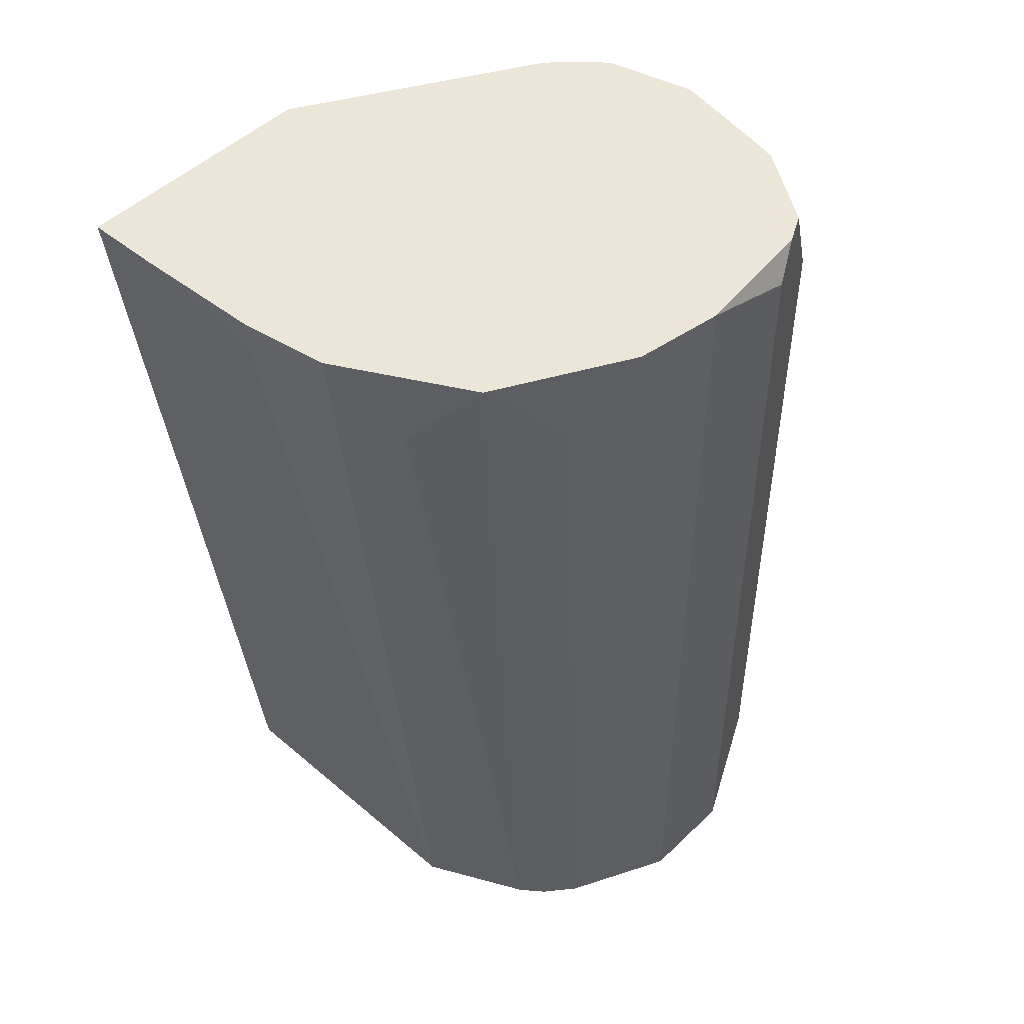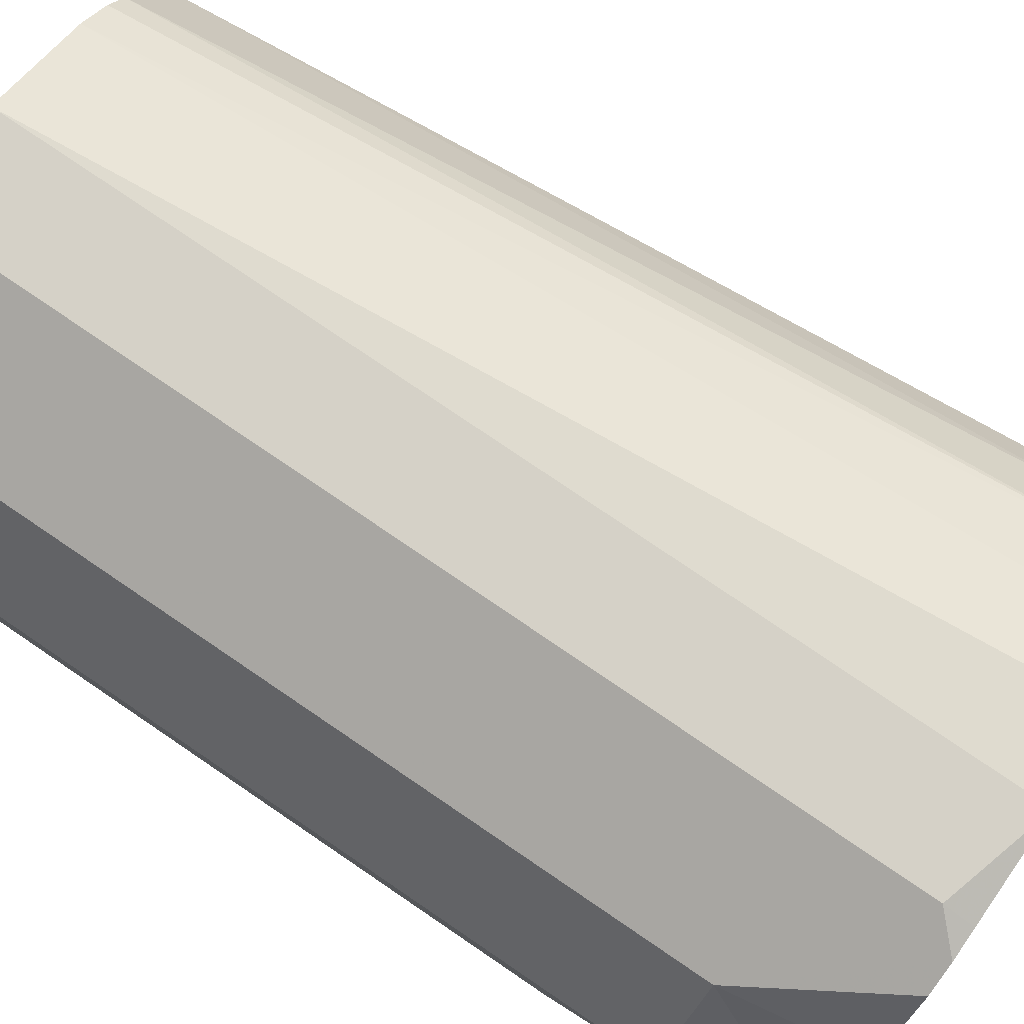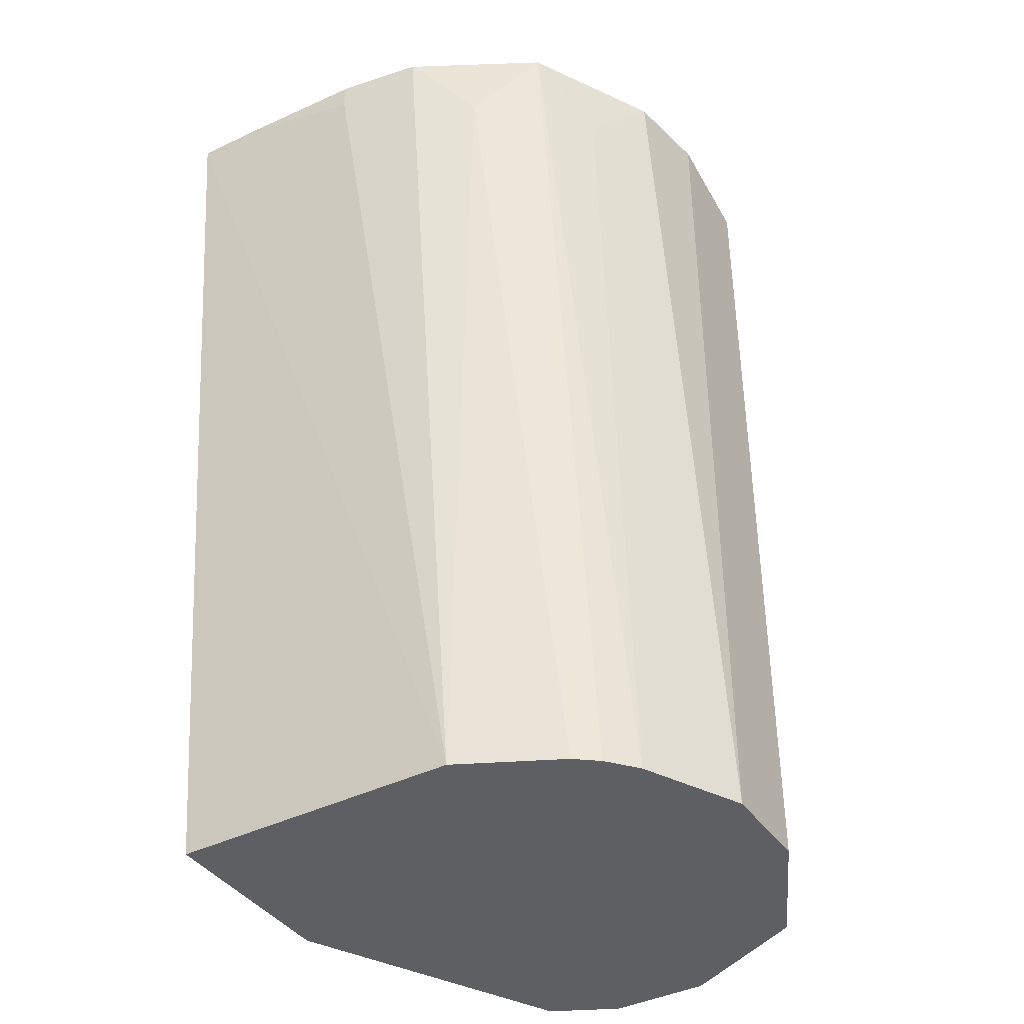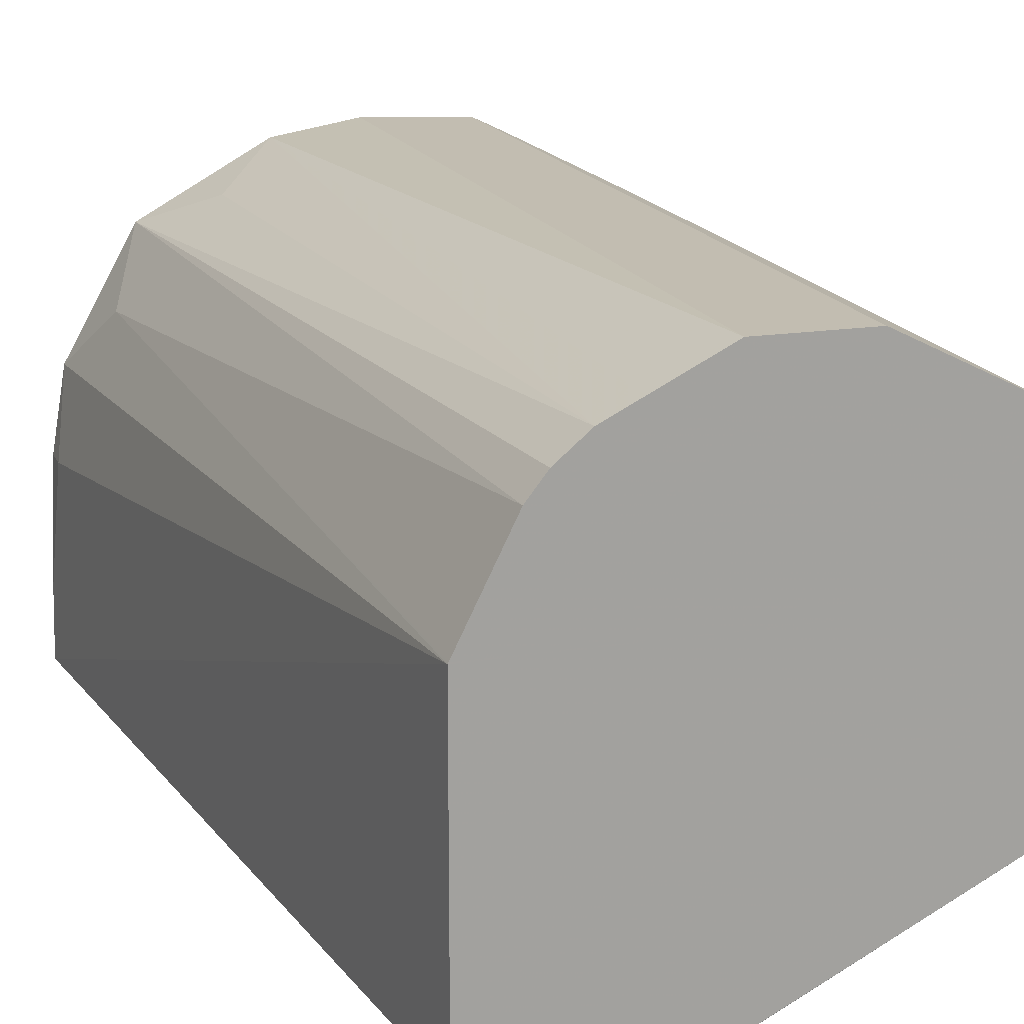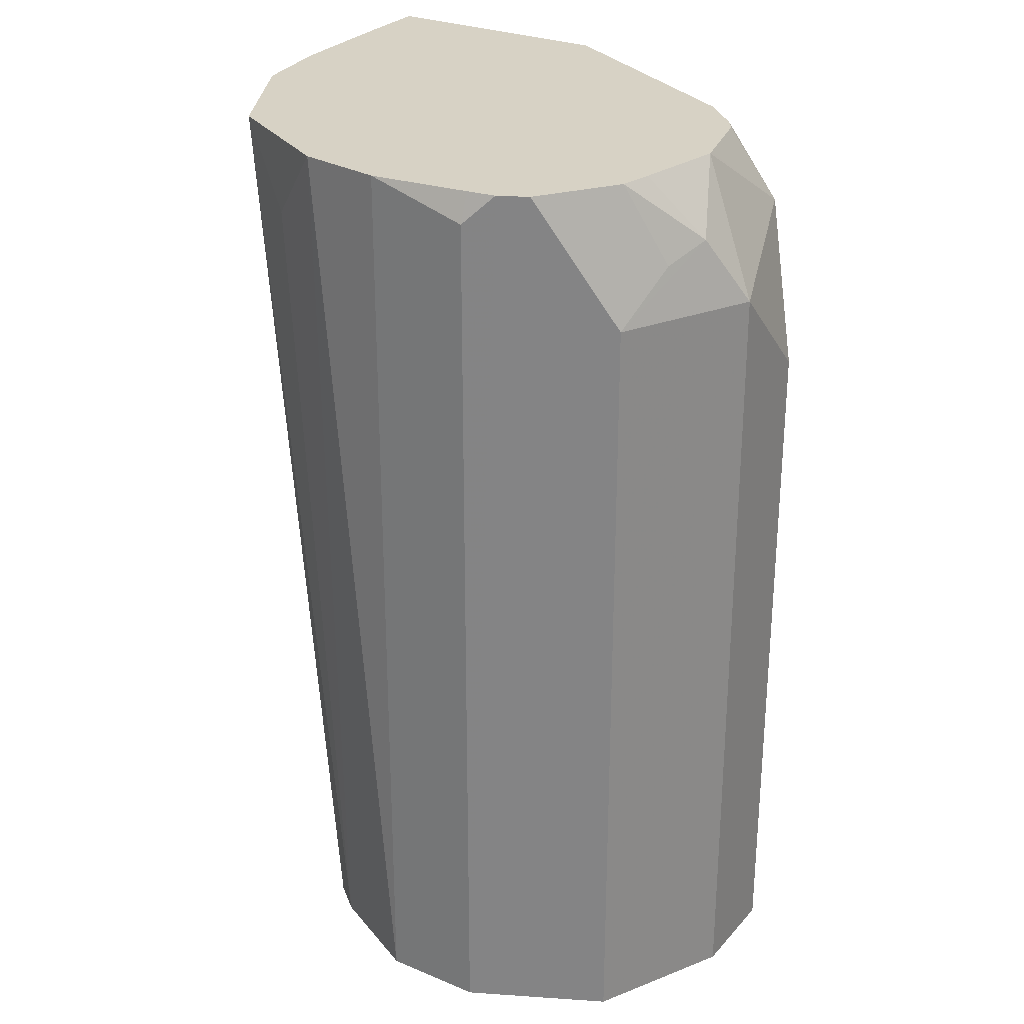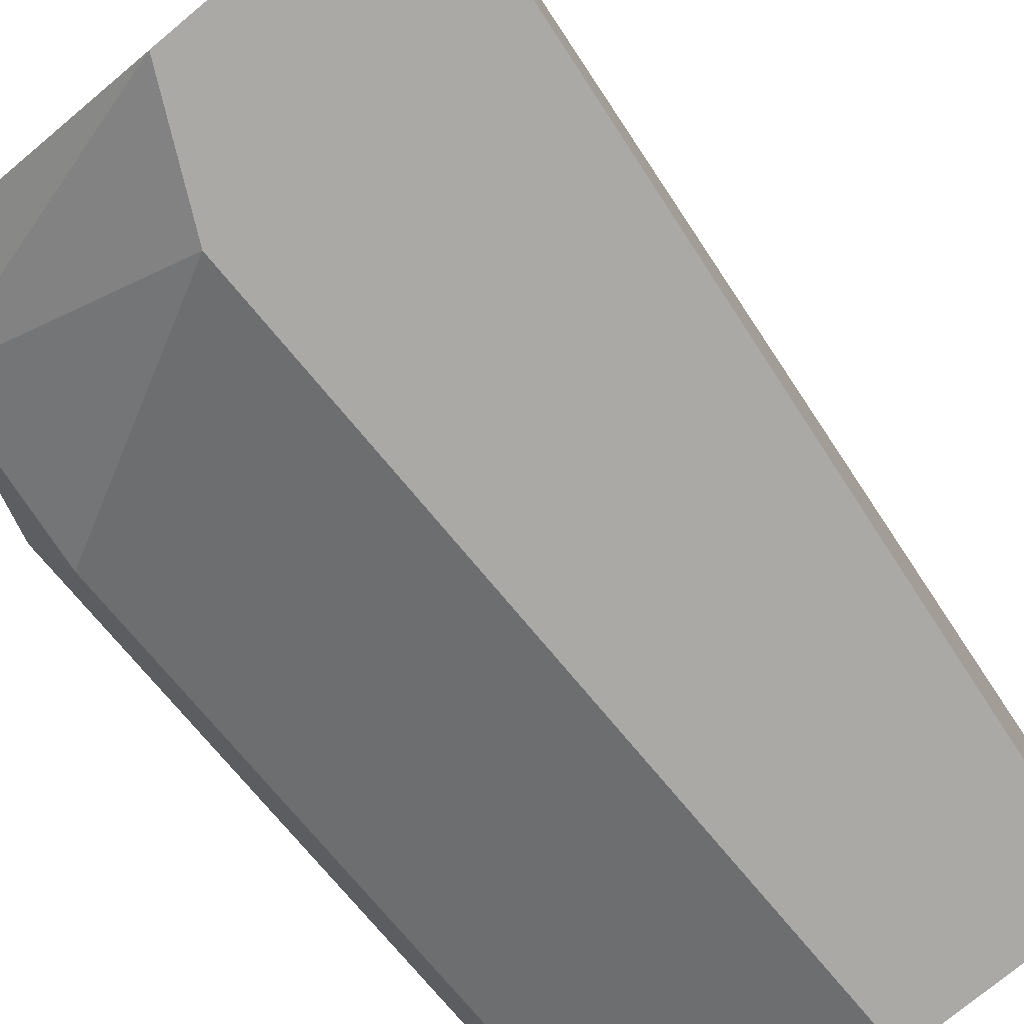
<metadata>
{"format":"obj","ext":"obj","renderer":"f3d","projection":"perspective","resolution":1024,"background":"white","views":[{"elev":49.0,"azim":133.4,"up":"+Z"},{"elev":78.8,"azim":-55.9,"up":"+Y"},{"elev":-40.2,"azim":121.5,"up":"+Z"},{"elev":16.8,"azim":161.8,"up":"+Y"},{"elev":27.6,"azim":-147.5,"up":"+Z"},{"elev":-75.3,"azim":39.8,"up":"+Y"}]}
</metadata>
<code>
v -0.746 0.6163 0.1622
v -0.746 0.5839 0.1297
v -0.7406 0.5893 0.1568
v -0.7298 0.5676 0.1784
v -0.7251 0.6069 0.204
v -0.7352 0.6271 0.1838
v -0.7352 0.6379 0.1622
v -0.7459 0.6166 -0.09773
v -0.746 0.6163 -0.09773
v -0.7352 0.5622 0.1189
v -0.746 0.5839 -0.09773
v -0.7456 0.583 -0.09773
v -0.6487 0.5189 0.1622
v -0.6487 0.5189 0.1623
v -0.6325 0.5189 0.1947
v -0.6278 0.5189 0.204
v -0.7028 0.5622 0.204
v -0.715 0.5745 0.204
v -0.7182 0.5792 0.204
v -0.7247 0.6052 0.204
v -0.7194 0.6365 0.204
v -0.7217 0.6447 0.1946
v -0.7298 0.6406 0.1784
v -0.7244 0.6595 0.1622
v -0.717 0.647 0.204
v -0.7352 0.6379 -0.09773
v -0.7352 0.5622 -0.09773
v -0.6487 0.5189 -0.0977
v -0.5491 0.5189 0.204
v -0.6997 0.6719 0.204
v -0.6905 0.6765 0.204
v -0.7025 0.6705 -0.09773
v -0.7244 0.6595 -0.09773
v -0.6487 0.519 -0.09773
v -0.584 0.5189 -0.09773
v -0.5514 0.5839 0.1946
v -0.5496 0.5421 0.204
v -0.5839 0.5189 -0.09773
v -0.5839 0.6163 -0.09773
v -0.6812 0.6776 0.204
v -0.6812 0.6811 0.1946
v -0.6812 0.6811 -0.09773
v -0.556 0.6117 0.204
v -0.5514 0.5839 0.204
v -0.5841 0.6167 -0.09773
v -0.5676 0.6325 0.1784
v -0.6487 0.6811 0.204
v -0.6487 0.6811 -0.09773
v -0.5792 0.6534 0.204
v -0.6003 0.6491 -0.09773
v -0.6209 0.6765 0.204
v -0.6483 0.6809 -0.09773
v -0.6001 0.6649 0.1784
v -0.6062 0.6567 -0.09773
v -0.6159 0.6647 -0.09773
v -0.6271 0.6703 -0.09773
f 24 32 33
f 13 28 35
f 24 31 32
f 24 30 31
f 24 25 30
f 22 24 23
f 13 15 14
f 13 16 15
f 13 29 16
f 13 38 29
f 13 35 38
f 22 25 24
f 8 27 12
f 10 27 28
f 10 12 27
f 8 11 9
f 8 12 11
f 8 34 27
f 8 35 34
f 8 38 35
f 8 39 38
f 8 45 39
f 8 50 45
f 27 34 28
f 10 28 13
f 28 34 35
f 43 46 49
f 29 38 39
f 8 54 50
f 51 56 52
f 51 55 56
f 51 53 55
f 49 55 53
f 49 54 55
f 49 50 54
f 49 53 51
f 48 51 52
f 47 51 48
f 46 50 49
f 29 36 37
f 45 50 46
f 41 47 48
f 40 47 41
f 39 46 43
f 39 45 46
f 36 39 43
f 36 44 37
f 36 43 44
f 31 42 32
f 31 41 42
f 31 40 41
f 29 39 36
f 41 48 42
f 8 55 54
f 6 22 23
f 8 52 56
f 5 19 18
f 5 20 19
f 4 20 5
f 4 19 20
f 4 17 18
f 4 16 17
f 4 15 16
f 4 14 15
f 4 13 14
f 4 10 13
f 2 12 10
f 2 11 12
f 2 4 3
f 2 10 4
f 1 11 2
f 1 9 11
f 1 8 9
f 1 7 8
f 1 6 7
f 1 5 6
f 1 4 5
f 1 3 4
f 1 2 3
f 5 18 17
f 5 17 16
f 4 18 19
f 5 29 37
f 8 48 52
f 8 42 48
f 8 32 42
f 8 33 32
f 8 26 33
f 7 26 8
f 5 16 29
f 7 24 33
f 6 25 22
f 6 21 25
f 6 24 7
f 6 23 24
f 7 33 26
f 5 21 6
f 8 56 55
f 5 37 44
f 5 44 43
f 5 43 49
f 5 51 47
f 5 49 51
f 5 47 40
f 5 40 31
f 5 31 30
f 5 30 25
f 5 25 21

</code>
